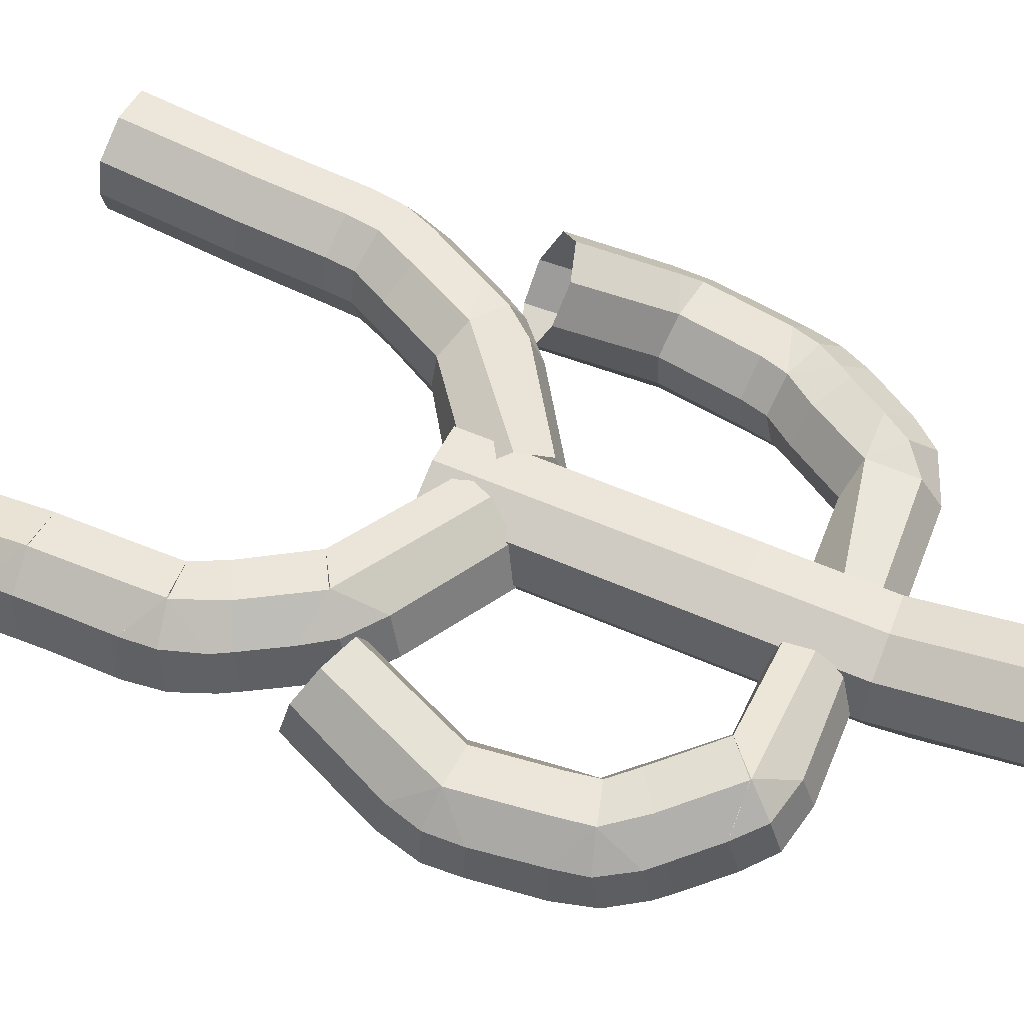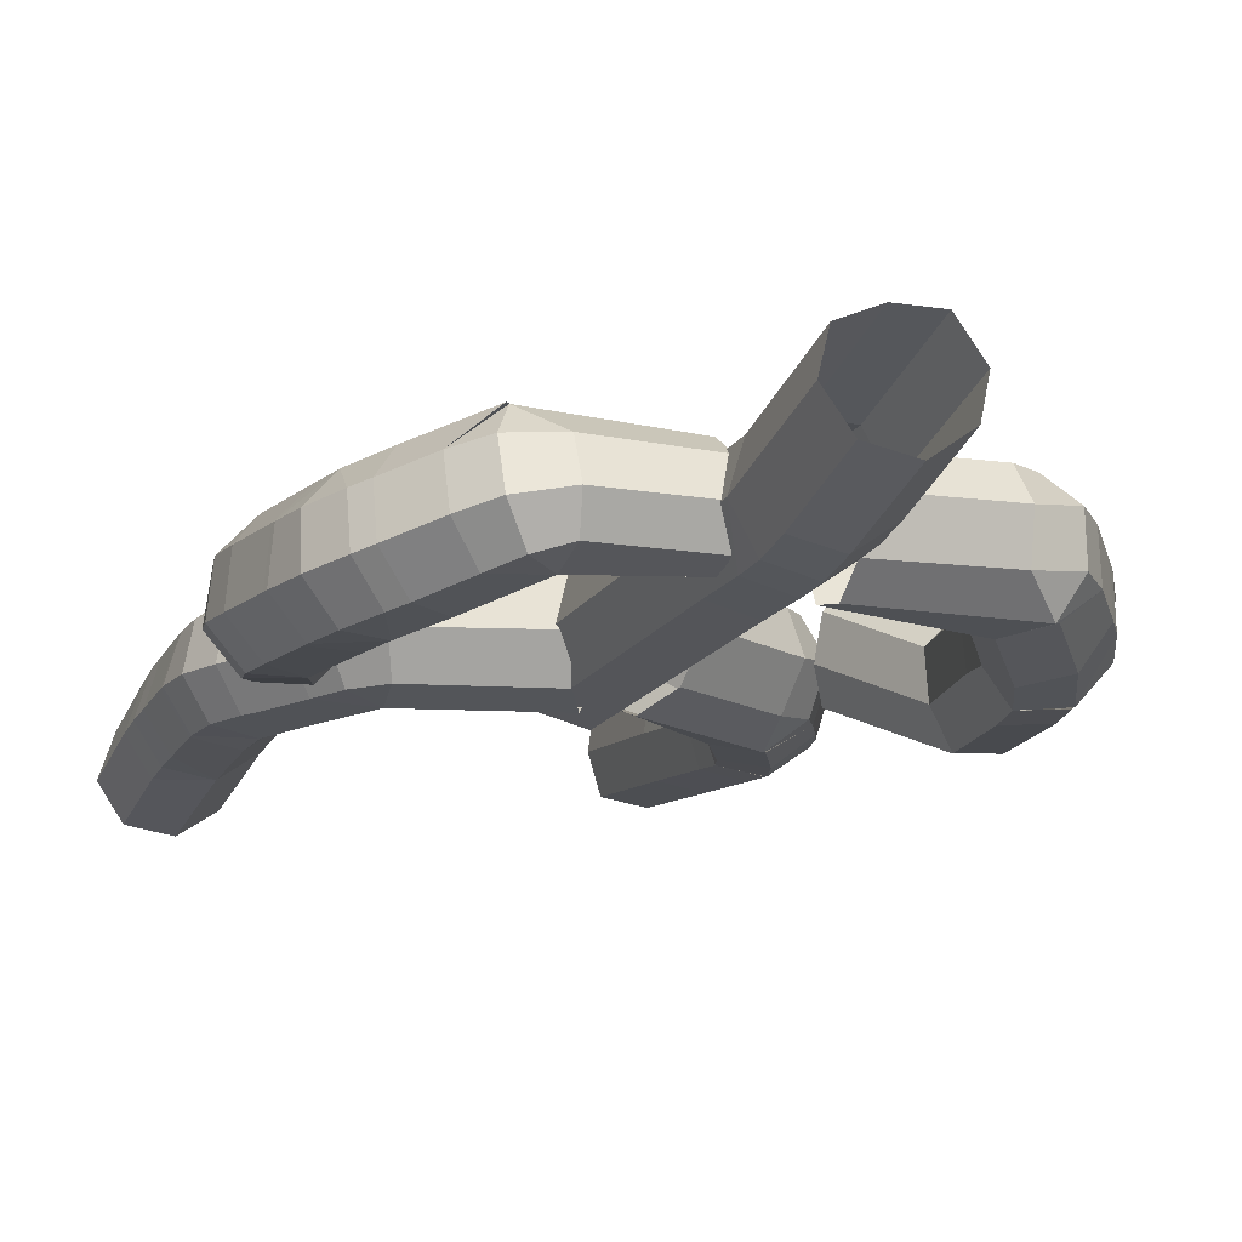
<metadata>
{"format":"obj","ext":"obj","renderer":"f3d","projection":"perspective","resolution":1024,"background":"white","views":[{"elev":55.9,"azim":114.1,"up":"+Z"},{"elev":-15.0,"azim":159.0,"up":"+Z"}]}
</metadata>
<code>
o Cube.002_Cube.004
v -4.052 9.557 -1.375
v -3.652 9.63 1.417
v -0.6858 11.62 -1.418
v -0.8228 11.95 1.387
v -4.939 9.37 1.289
v -5.201 9.285 -0.7
v -4.768 10.05 -0.7937
v -2.788 9.064 -0.256
v -0.07695 10.85 -0.01571
v -4.566 10.16 1.198
v -3.974 10.93 1.067
v -2.867 9.184 0.7971
v -1.211 12.43 -1.025
v -3.906 10.72 -0.9445
v -3.13 9.103 -1.194
v -0.1736 10.89 -1.011
v -1.323 12.7 0.9686
v -0.2646 11.15 0.9803
v -5.465 9.561 0.3933
v -5.029 10.38 0.2765
v -4.195 11.2 0.06238
v -1.519 12.97 -0.03878
v -4.082 9.579 -1.378
v -4.489 7.856 1.553
v -5.748 8.175 -0.6036
v -5.465 8.252 1.39
v -3.705 7.481 0.9214
v -6.015 8.413 0.5026
v -3.636 7.367 -0.1299
v -3.997 7.419 -1.072
v -4.975 7.797 -1.236
v -5.4 6.608 -1.138
v -4.973 6.793 1.649
v -6.294 5.744 -0.4257
v -6.094 6.118 1.552
v -6.295 5.88 -0.4384
v -6.253 6.764 -0.5152
v -4.048 6.464 -0.02677
v -5.994 7.005 1.479
v -5.679 7.839 1.419
v -4.143 6.56 1.023
v -6.094 5.978 1.565
v -5.96 7.738 -0.5744
v -4.354 6.501 -0.9657
v -5.039 5.946 1.738
v -6.655 6.068 0.661
v -6.555 7.045 0.5896
v -6.223 7.979 0.532
v -5.387 6.594 -1.138
v -4.169 5.835 1.116
v -6.655 5.921 0.6735
v -4.047 5.739 0.06881
v -4.36 5.645 -0.8736
v -5.4 5.662 -1.047
v -5.426 3.375 -0.8214
v -5.021 3.679 1.964
v -6.092 2.869 1.878
v -6.323 2.64 -0.1099
v -6.305 3.452 -0.197
v -4.023 3.5 0.2951
v -6.086 3.677 1.791
v -6.082 4.491 1.709
v -4.14 3.606 1.344
v -6.292 4.264 -0.2813
v -4.359 3.376 -0.6507
v -6.667 2.79 0.9919
v -6.654 3.596 0.9008
v -6.645 4.408 0.8177
v -5.428 3.375 -0.8212
v -5.074 0.2211 2.318
v -6.38 -0.0213 0.1692
v -6.143 0.21 2.156
v -4.198 0.1393 1.689
v -6.72 0.1303 1.271
v -4.093 0.02873 0.6409
v -4.434 -0.09247 -0.2981
v -5.504 -0.08863 -0.4622
v 4.397 19.37 1.336
v 3.555 19.25 -1.255
v 1.033 19.48 1.169
v 0.9952 19.37 -1.069
v 4.814 19.33 -1.391
v 5.434 19.35 0.4906
v 4.792 19.99 0.6388
v 3.156 18.55 0.4928
v 0.974 18.56 0.2644
v 4.273 19.94 -1.199
v 3.554 20.21 -0.9809
v 3.022 18.66 -0.5393
v 1.012 20.15 0.6901
v 3.665 20.24 0.7065
v 3.638 18.7 1.342
v 1.027 18.77 1.035
v 0.9876 20.06 -0.9123
v 0.9642 18.69 -0.5828
v 5.412 19.66 -0.6142
v 4.752 20.29 -0.4222
v 3.63 20.55 -0.2116
v 0.9876 20.48 -0.1772
v 4.444 19.37 1.365
v 4.719 17.74 -1.659
v 6.24 18.38 0.2454
v 5.588 18.35 -1.661
v 4.172 17.21 -0.9074
v 6.237 18.65 -0.8824
v 4.324 17.11 0.1358
v 4.83 17.28 0.9933
v 5.705 17.86 0.9911
v 6.352 16.92 0.8093
v 5.406 16.75 -1.853
v 7.223 16.13 0.04423
v 6.614 16.21 -1.89
v 7.205 16.27 0.03934
v 7.031 17.13 0.03169
v 4.889 16.41 -0.0344
v 6.371 17.15 -1.876
v 5.891 17.97 -1.752
v 4.772 16.43 -1.084
v 6.633 16.06 -1.884
v 6.544 18.01 0.1531
v 5.333 16.64 0.8427
v 5.589 15.86 -1.847
v 7.324 16.35 -1.123
v 7.061 17.36 -1.106
v 6.538 18.26 -0.9713
v 6.34 16.94 0.8126
v 4.878 15.71 -1.063
v 7.346 16.2 -1.118
v 4.963 15.75 -0.004563
v 5.479 15.86 0.8546
v 6.494 16.03 0.8321
v 6.813 13.81 0.9041
v 5.872 13.58 -1.755
v 6.746 12.6 -1.617
v 7.328 12.77 0.3068
v 7.525 13.66 0.1437
v 5.239 13.63 0.07639
v 6.931 13.61 -1.784
v 6.854 14.5 -1.833
v 5.142 13.54 -0.9719
v 7.464 14.6 0.08438
v 5.766 13.88 0.9196
v 7.431 12.55 -0.8221
v 7.649 13.67 -1.013
v 7.572 14.6 -1.066
v 6.815 13.82 0.9022
v 4.893 10.37 -1.052
v 6.382 10.24 0.9335
v 5.85 10.04 -1.008
v 4.237 10.73 -0.3316
v 6.5 9.97 -0.198
v 4.299 10.95 0.7212
v 4.764 10.97 1.608
v 5.735 10.66 1.644
v -1.401 20.78 0.2792
v 1.386 20.75 -0.2139
v 0.8983 21.75 -1.015
v -1.071 21.74 -0.5816
v -1.082 20.88 -0.7406
v 0.1021 20.72 1.253
v 0.8879 20.82 -1.167
v 0.8774 19.96 -1.189
v 1.067 20.73 0.8167
v -1.092 20.01 -0.7745
v -0.9031 20.67 1.226
v -0.1289 21.83 -1.253
v -0.1394 20.86 -1.423
v -0.1499 19.98 -1.449
v -1.401 20.77 0.2787
v 1.43 24.18 0.5306
v -1.037 24.37 0.0901
v 0.9326 24.41 -0.3721
v 1.111 23.96 1.523
v -0.09467 24.49 -0.5934
v 0.1466 23.87 1.978
v -0.8585 23.91 1.984
v -1.356 24.12 1.076
v -5.895 9.948 -0.3849
v -4.944 10.27 -0.6011
v -4.542 10.8 0.08361
v -6.768 10.52 1.479
v -4.55 11.22 0.9875
v -6.18 11.06 2.025
v -6.574 10.03 0.4534
v -5.239 11.35 1.809
v -7.118 13.19 -1.911
v -7.916 14.54 -0.09176
v -8.018 13.68 -0.05658
v -7.794 12.79 0.2699
v -6.084 13.32 -2.019
v -7.787 14.43 -1.242
v -5.522 13.41 -0.1297
v -7.216 14.46 0.6676
v -7.325 13.73 0.672
v -5.597 13.41 -1.182
v -7.856 13.36 -1.141
v -7.631 12.39 -0.7994
v -7.159 13.2 0.882
v -6.266 13.57 0.6374
v -7.123 13.27 -1.931
v -6.757 15.87 -1.985
v -5.741 15.68 -2.039
v -5.235 15.59 -1.158
v -7.632 16.07 -0.03566
v -5.167 15.52 -0.114
v -6.57 16.83 -1.95
v -6.84 17.9 0.2477
v -7.335 17.1 0.06895
v -7.606 16.21 -0.02861
v -5.89 15.66 0.6746
v -5.558 16.6 -2.008
v -6.809 18.01 -0.9169
v -6.934 15.88 0.7229
v -5.025 16.2 -0.1778
v -6.199 17.4 0.8936
v -6.658 16.75 0.7727
v -5.12 16.36 -1.208
v -7.275 17.05 -1.129
v -7.469 16.16 -1.189
v -6.91 16.01 0.7249
v -7.492 16.02 -1.193
v -5.683 16.37 0.6524
v -6.579 16.91 -1.931
v -5.947 18.19 -1.701
v -5.049 17.65 -1.9
v -4.56 17.23 -1.125
v -6.557 18.27 0.3382
v -4.437 16.97 -0.1089
v -5.915 17.73 0.9731
v -6.521 18.41 -0.8156
v -5.022 17.19 0.77
v -4.748 19.79 -1.359
v -0.9499 20.7 0.1755
v -3.946 20.57 0.3122
v -5.132 20.04 0.5616
v -5.778 19.31 0.5286
v -0.8608 18.63 0.6272
v -0.9233 20.21 0.9939
v -0.9388 18.82 -1.186
v -3.917 19.16 -1.55
v -3.969 20.34 -0.7089
v -0.9686 20.37 -0.8214
v -3.342 18.47 0.2219
v -3.865 20.04 1.141
v -4.654 19.46 1.239
v -0.8694 18.54 -0.3276
v -3.447 18.74 -0.7935
v -5.141 20.07 -0.5411
v -5.763 19.42 -0.6078
v -5.186 18.74 1.165
v -0.9168 19.37 1.194
v -0.9675 19.63 -1.362
v -3.911 18.76 1.097
v -4.707 19.74 -1.359
v -1.43 18.52 0.2703
v -0.9324 18.5 1.223
v 0.07275 18.46 1.255
v -0.1686 18.49 -1.436
v 1.037 18.45 0.8157
v -1.442 17.58 0.2758
v -0.1912 16.72 -1.439
v -0.1807 17.54 -1.438
v -0.1702 18.36 -1.436
v 1.356 18.45 -0.217
v -0.9443 17.58 1.235
v -1.134 16.76 -0.7583
v 0.8587 18.47 -1.176
v 1.025 17.52 0.8141
v 0.8361 16.71 -1.179
v 0.8466 17.53 -1.178
v 0.06082 17.53 1.253
v -1.123 17.58 -0.7568
v -1.113 18.4 -0.7554
v 0.8571 18.34 -1.176
v -1.111 18.53 -0.7552
v 1.344 17.52 -0.2186
v -1.442 17.58 0.2758
v -1.458 16.33 0.2737
v -0.9603 16.32 1.233
v 0.0448 16.28 1.251
v -0.1967 16.29 -1.44
v 1.009 16.27 0.812
v 0.8306 16.28 -1.18
v -1.139 16.33 -0.759
v 1.328 16.27 -0.2207
v -1.484 14.35 0.2703
v -0.2717 10.43 -1.45
v -0.2325 13.49 -1.445
v -0.2221 14.31 -1.443
v -0.2116 15.12 -1.442
v 0.9343 10.41 0.8019
v 0.7555 10.41 -1.19
v -1.035 10.46 1.223
v -0.9857 14.34 1.23
v -1.175 13.53 -0.7638
v -1.214 10.47 -0.7691
v 0.984 14.29 0.8085
v 0.7947 13.48 -1.185
v 0.8052 14.29 -1.183
v -0.03024 10.42 1.241
v 0.01944 14.3 1.247
v -1.165 14.35 -0.7624
v -1.154 15.17 -0.761
v 0.8157 15.11 -1.182
v 1.253 10.4 -0.2308
v -1.533 10.47 0.2636
v 1.303 14.29 -0.2241
v -1.484 14.35 0.2703
v 5.414 3.7 1.312
v 5.014 3.948 -1.476
v 6.097 3.193 -1.385
v 6.28 2.908 0.5957
v 6.298 3.75 0.6942
v 4.024 3.845 0.2035
v 6.086 3.949 -1.304
v 6.089 4.753 -1.264
v 4.134 3.905 -0.8468
v 6.306 4.598 0.7365
v 4.348 3.724 1.135
v 6.651 3.076 -0.4935
v 6.655 3.882 -0.4113
v 6.653 4.696 -0.3737
v 5.409 3.684 1.311
v 5 0.6269 -1.966
v 6.228 0.243 0.1771
v 6.062 0.5726 -1.787
v 4.106 0.5506 -1.356
v 6.608 0.4329 -0.9016
v 3.967 0.4057 -0.3289
v 4.275 0.2315 0.6054
v 5.335 0.1832 0.7866
v 5.439 6.056 1.428
v 4.401 6.041 1.271
v 4.078 6.092 0.3259
v 6.677 6.238 -0.3247
v 4.189 6.131 -0.7257
v 5.436 6.998 1.469
v 6.166 8.356 -0.3135
v 6.554 7.402 -0.3119
v 6.676 6.39 -0.3211
v 5.05 6.206 -1.364
v 4.411 6.902 1.319
v 5.95 8.172 0.8148
v 6.105 6.248 -1.209
v 4.17 6.832 -0.6565
v 5.609 8.133 -1.171
v 5.98 7.297 -1.184
v 4.101 6.796 0.3975
v 6.288 7.157 0.82
v 6.331 6.249 0.794
v 6.104 6.39 -1.205
v 6.33 6.11 0.7888
v 4.971 7.049 -1.315
v 5.454 7.027 1.467
v 4.977 8.23 1.501
v 4.023 7.783 1.395
v 3.635 7.644 0.4721
v 5.926 8.789 -0.3086
v 3.666 7.696 -0.5862
v 5.359 8.54 -1.164
v 5.707 8.61 0.819
v 4.405 8.077 -1.267
v 3.958 9.968 1.557
v 1.071 13.04 -0.3487
v 3.89 11.48 -0.1649
v 4.778 10.72 -0.2165
v 5.277 9.926 -0.2645
v -0.07112 10.97 -0.8777
v 0.8644 12.55 -1.267
v -0.08147 11.12 1.128
v 3.034 9.427 1.452
v 3.669 11.18 0.9328
v 0.8409 12.71 0.7422
v 2.7 9.333 -0.5295
v 3.656 11.03 -1.072
v 4.308 10.37 -1.088
v -0.2058 10.86 0.1674
v 2.663 9.291 0.5311
v 4.58 10.48 0.8984
v 5.076 9.71 0.8576
v 4.742 9.626 -1.122
v 0.4138 11.7 -1.47
v 0.3858 11.96 1.33
v 3.43 9.77 -1.211
v 3.927 9.976 1.56
f 22 13 14
f 22 14 21
f 12 18 4
f 12 4 2
f 21 14 7
f 21 7 20
f 20 7 6
f 20 6 19
f 17 22 21
f 17 21 11
f 11 21 20
f 11 20 10
f 10 20 19
f 10 19 5
f 1 3 16
f 1 16 15
f 1 6 7
f 12 8 9
f 12 9 18
f 8 15 16
f 8 16 9
f 2 4 17
f 2 17 11
f 2 11 10
f 2 10 5
f 1 7 14
f 3 1 14
f 3 14 13
f 28 19 6
f 28 6 25
f 24 2 12
f 24 12 27
f 29 8 12
f 29 12 27
f 24 2 5
f 24 5 26
f 26 5 19
f 26 19 28
f 25 6 23
f 25 23 31
f 31 23 15
f 31 15 30
f 29 30 15
f 29 15 8
f 26 28 48
f 26 48 40
f 41 27 24
f 41 24 33
f 48 43 37
f 48 37 47
f 47 37 36
f 47 36 46
f 40 48 47
f 40 47 39
f 39 47 46
f 39 46 35
f 30 44 32
f 30 32 31
f 32 36 37
f 33 40 39
f 33 39 35
f 32 37 43
f 31 32 43
f 31 43 25
f 54 55 64
f 54 64 34
f 51 34 64
f 51 64 68
f 52 38 41
f 52 41 50
f 45 33 35
f 45 35 42
f 45 33 41
f 45 41 50
f 54 49 44
f 54 44 53
f 52 53 44
f 52 44 38
f 34 36 49
f 34 49 54
f 41 38 29
f 41 29 27
f 33 24 26
f 33 26 40
f 38 44 30
f 38 30 29
f 28 25 43
f 28 43 48
f 68 64 59
f 68 59 67
f 67 59 58
f 67 58 66
f 62 68 67
f 62 67 61
f 61 67 66
f 61 66 57
f 53 65 55
f 53 55 54
f 55 58 59
f 56 62 61
f 56 61 57
f 55 59 64
f 60 65 53
f 60 53 52
f 74 66 58
f 74 58 71
f 70 56 63
f 70 63 73
f 75 60 63
f 75 63 73
f 70 56 57
f 70 57 72
f 72 57 66
f 72 66 74
f 71 58 69
f 71 69 77
f 77 69 65
f 77 65 76
f 75 76 65
f 75 65 60
f 63 60 52
f 63 52 50
f 56 45 42
f 56 42 62
f 42 51 68
f 42 68 62
f 51 46 36
f 51 36 34
f 63 50 45
f 63 45 56
f 42 35 46
f 42 46 51
f 99 90 91
f 99 91 98
f 89 95 81
f 89 81 79
f 98 91 84
f 98 84 97
f 97 84 83
f 97 83 96
f 94 99 98
f 94 98 88
f 88 98 97
f 88 97 87
f 87 97 96
f 87 96 82
f 93 92 78
f 93 78 80
f 78 83 84
f 89 85 86
f 89 86 95
f 85 92 93
f 85 93 86
f 79 81 94
f 79 94 88
f 79 88 87
f 79 87 82
f 78 84 91
f 80 78 91
f 80 91 90
f 105 96 83
f 105 83 102
f 101 79 89
f 101 89 104
f 106 85 89
f 106 89 104
f 101 79 82
f 101 82 103
f 103 82 96
f 103 96 105
f 102 83 100
f 102 100 108
f 108 100 92
f 108 92 107
f 106 107 92
f 106 92 85
f 103 105 125
f 103 125 117
f 118 104 101
f 118 101 110
f 125 120 114
f 125 114 124
f 124 114 113
f 124 113 123
f 117 125 124
f 117 124 116
f 116 124 123
f 116 123 112
f 107 121 109
f 107 109 108
f 109 113 114
f 110 117 116
f 110 116 112
f 109 114 120
f 108 109 120
f 108 120 102
f 131 132 141
f 131 141 111
f 128 111 141
f 128 141 145
f 129 115 118
f 129 118 127
f 122 110 112
f 122 112 119
f 122 110 118
f 122 118 127
f 131 126 121
f 131 121 130
f 129 130 121
f 129 121 115
f 111 113 126
f 111 126 131
f 118 115 106
f 118 106 104
f 110 101 103
f 110 103 117
f 115 121 107
f 115 107 106
f 105 102 120
f 105 120 125
f 145 141 136
f 145 136 144
f 144 136 135
f 144 135 143
f 139 145 144
f 139 144 138
f 138 144 143
f 138 143 134
f 130 142 132
f 130 132 131
f 132 135 136
f 133 139 138
f 133 138 134
f 132 136 141
f 137 142 130
f 137 130 129
f 151 143 135
f 151 135 148
f 147 133 140
f 147 140 150
f 152 137 140
f 152 140 150
f 147 133 134
f 147 134 149
f 149 134 143
f 149 143 151
f 148 135 146
f 148 146 154
f 154 146 142
f 154 142 153
f 152 153 142
f 152 142 137
f 140 137 129
f 140 129 127
f 133 122 119
f 133 119 139
f 119 128 145
f 119 145 139
f 128 123 113
f 128 113 111
f 140 127 122
f 140 122 133
f 119 112 123
f 119 123 128
f 213 220 209
f 213 209 204
f 192 205 210
f 192 210 199
f 204 209 219
f 204 219 221
f 213 204 187
f 213 187 193
f 199 210 213
f 199 213 193
f 192 195 203
f 192 203 205
f 180 179 190
f 180 190 195
f 178 186 190
f 178 190 179
f 184 197 186
f 184 186 178
f 183 198 189
f 183 189 181
f 185 199 198
f 185 198 183
f 180 195 192
f 180 192 182
f 185 199 192
f 185 192 182
f 181 189 197
f 181 197 184
f 195 190 202
f 195 202 203
f 200 196 191
f 199 194 198
f 199 193 194
f 200 197 196
f 202 190 200
f 202 200 201
f 194 188 189
f 194 189 198
f 193 187 188
f 193 188 194
f 188 196 197
f 188 197 189
f 187 191 196
f 187 196 188
f 227 230 212
f 227 212 207
f 217 211 225
f 217 225 226
f 222 231 229
f 222 229 215
f 214 217 226
f 214 226 228
f 221 219 206
f 221 206 201
f 203 202 211
f 203 211 217
f 201 206 211
f 201 211 202
f 210 222 214
f 210 214 205
f 210 222 220
f 210 220 213
f 203 217 214
f 203 214 205
f 204 221 191
f 204 191 187
f 201 200 191
f 201 191 221
f 224 223 212
f 224 212 230
f 223 218 212
f 222 216 220
f 222 215 216
f 223 219 218
f 225 211 223
f 225 223 224
f 216 208 209
f 216 209 220
f 215 207 208
f 215 208 216
f 208 218 219
f 208 219 209
f 207 212 218
f 207 218 208
f 214 228 231
f 214 231 222
f 229 227 207
f 229 207 215
f 226 225 240
f 226 240 247
f 224 232 240
f 224 240 225
f 230 249 232
f 230 232 224
f 229 250 236
f 229 236 227
f 231 253 250
f 231 250 229
f 226 247 243
f 226 243 228
f 231 253 243
f 231 243 228
f 227 236 249
f 227 249 230
f 252 254 241
f 252 241 242
f 254 248 241
f 253 245 250
f 253 244 245
f 253 251 238
f 253 238 244
f 247 240 239
f 247 239 246
f 243 247 246
f 243 246 237
f 254 249 248
f 239 240 254
f 239 254 252
f 245 235 236
f 245 236 250
f 244 234 235
f 244 235 245
f 238 233 234
f 238 234 244
f 235 248 249
f 235 249 236
f 234 241 248
f 234 248 235
f 243 237 251
f 243 251 253
f 233 242 241
f 233 241 234
f 267 274 263
f 267 263 258
f 163 259 264
f 163 264 156
f 258 263 273
f 258 273 275
f 267 258 168
f 267 168 162
f 156 264 267
f 156 267 162
f 163 160 257
f 163 257 259
f 175 176 165
f 175 165 160
f 177 169 165
f 177 165 176
f 171 158 169
f 171 169 177
f 172 157 166
f 172 166 174
f 170 156 157
f 170 157 172
f 175 160 163
f 175 163 173
f 170 156 163
f 170 163 173
f 174 166 158
f 174 158 171
f 160 165 256
f 160 256 257
f 155 159 164
f 156 161 157
f 156 162 161
f 155 158 159
f 256 165 155
f 256 155 255
f 161 167 166
f 161 166 157
f 162 168 167
f 162 167 161
f 167 159 158
f 167 158 166
f 168 164 159
f 168 159 167
f 281 284 266
f 281 266 261
f 271 265 279
f 271 279 280
f 276 285 283
f 276 283 269
f 268 271 280
f 268 280 282
f 275 273 260
f 275 260 255
f 257 256 265
f 257 265 271
f 255 260 265
f 255 265 256
f 264 276 268
f 264 268 259
f 264 276 274
f 264 274 267
f 257 271 268
f 257 268 259
f 258 275 164
f 258 164 168
f 255 155 164
f 255 164 275
f 278 277 266
f 278 266 284
f 277 272 266
f 276 270 274
f 276 269 270
f 277 273 272
f 279 265 277
f 279 277 278
f 270 262 263
f 270 263 274
f 269 261 262
f 269 262 270
f 262 272 273
f 262 273 263
f 261 266 272
f 261 272 262
f 268 282 285
f 268 285 276
f 283 281 261
f 283 261 269
f 280 279 294
f 280 294 301
f 278 286 294
f 278 294 279
f 284 303 286
f 284 286 278
f 283 304 290
f 283 290 281
f 285 307 304
f 285 304 283
f 280 301 297
f 280 297 282
f 285 307 297
f 285 297 282
f 281 290 303
f 281 303 284
f 306 308 295
f 306 295 296
f 308 302 295
f 307 299 304
f 307 298 299
f 307 305 292
f 307 292 298
f 301 294 293
f 301 293 300
f 297 301 300
f 297 300 291
f 308 303 302
f 293 294 308
f 293 308 306
f 299 289 290
f 299 290 304
f 298 288 289
f 298 289 299
f 292 287 288
f 292 288 298
f 289 302 303
f 289 303 290
f 288 295 302
f 288 302 289
f 297 291 305
f 297 305 307
f 287 296 295
f 287 295 288
f 344 351 340
f 344 340 335
f 317 336 341
f 317 341 310
f 335 340 350
f 335 350 352
f 344 335 322
f 344 322 316
f 310 341 344
f 310 344 316
f 317 314 334
f 317 334 336
f 329 330 319
f 329 319 314
f 331 323 319
f 331 319 330
f 325 312 323
f 325 323 331
f 326 311 320
f 326 320 328
f 324 310 311
f 324 311 326
f 329 314 317
f 329 317 327
f 324 310 317
f 324 317 327
f 328 320 312
f 328 312 325
f 314 319 333
f 314 333 334
f 309 313 318
f 310 315 311
f 310 316 315
f 309 312 313
f 333 319 309
f 333 309 332
f 315 321 320
f 315 320 311
f 316 322 321
f 316 321 315
f 321 313 312
f 321 312 320
f 322 318 313
f 322 313 321
f 358 361 343
f 358 343 338
f 348 342 356
f 348 356 357
f 353 362 360
f 353 360 346
f 345 348 357
f 345 357 359
f 352 350 337
f 352 337 332
f 334 333 342
f 334 342 348
f 332 337 342
f 332 342 333
f 341 353 345
f 341 345 336
f 341 353 351
f 341 351 344
f 334 348 345
f 334 345 336
f 335 352 318
f 335 318 322
f 332 309 318
f 332 318 352
f 355 354 343
f 355 343 361
f 354 349 343
f 353 347 351
f 353 346 347
f 354 350 349
f 356 342 354
f 356 354 355
f 347 339 340
f 347 340 351
f 346 338 339
f 346 339 347
f 339 349 350
f 339 350 340
f 338 343 349
f 338 349 339
f 345 359 362
f 345 362 353
f 360 358 338
f 360 338 346
f 357 356 371
f 357 371 378
f 355 363 371
f 355 371 356
f 361 380 363
f 361 363 355
f 360 381 367
f 360 367 358
f 362 384 381
f 362 381 360
f 357 378 374
f 357 374 359
f 362 384 374
f 362 374 359
f 358 367 380
f 358 380 361
f 383 385 372
f 383 372 373
f 385 379 372
f 384 376 381
f 384 375 376
f 384 382 369
f 384 369 375
f 378 371 370
f 378 370 377
f 374 378 377
f 374 377 368
f 385 380 379
f 370 371 385
f 370 385 383
f 376 366 367
f 376 367 381
f 375 365 366
f 375 366 376
f 369 364 365
f 369 365 375
f 366 379 380
f 366 380 367
f 365 372 379
f 365 379 366
f 374 368 382
f 374 382 384
f 364 373 372
f 364 372 365

</code>
